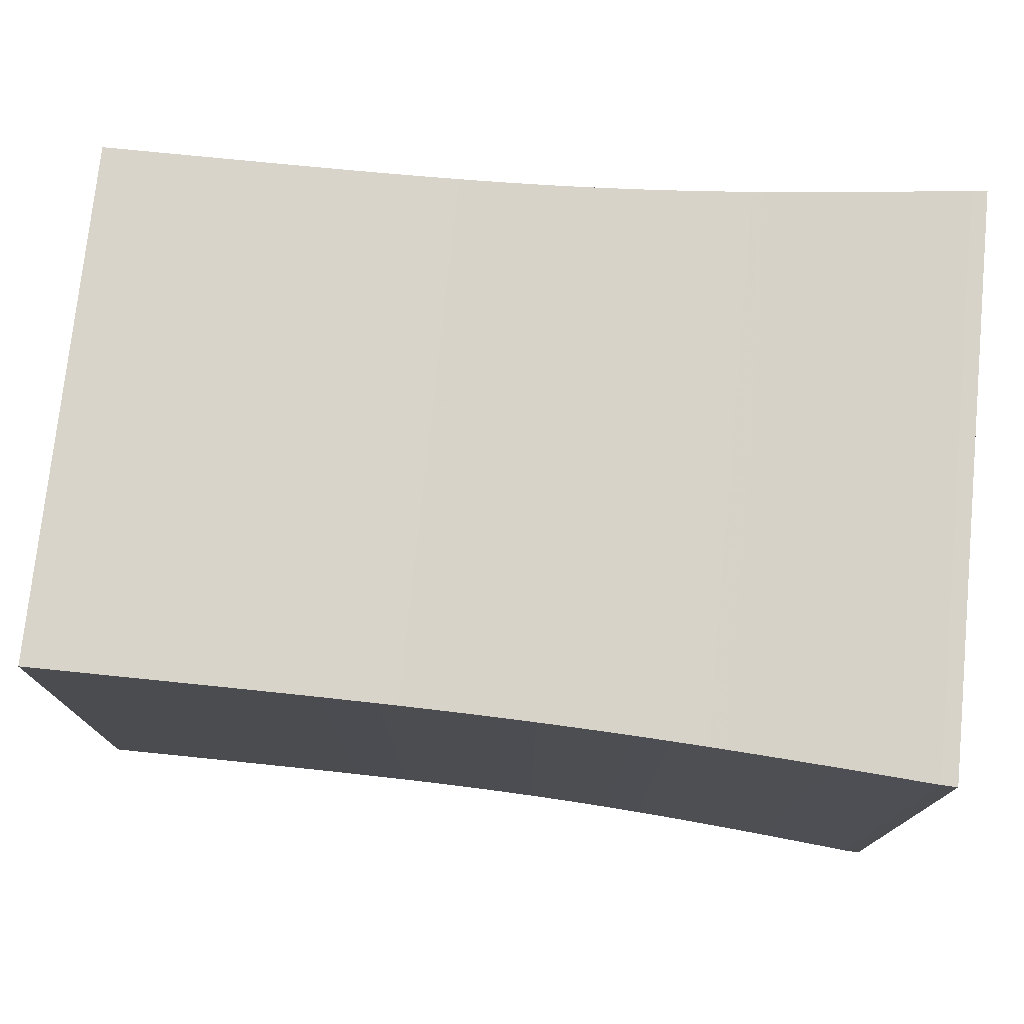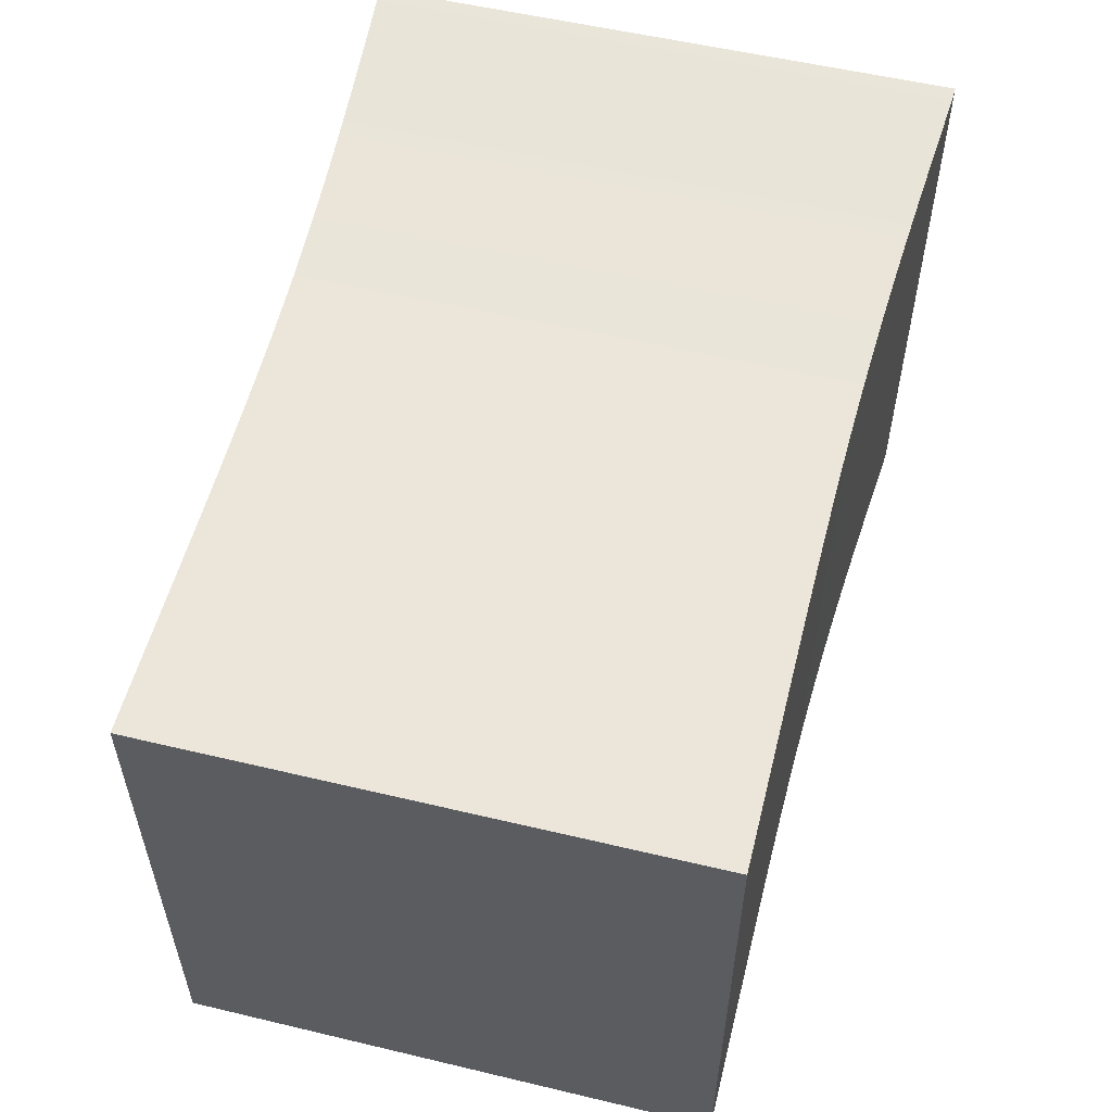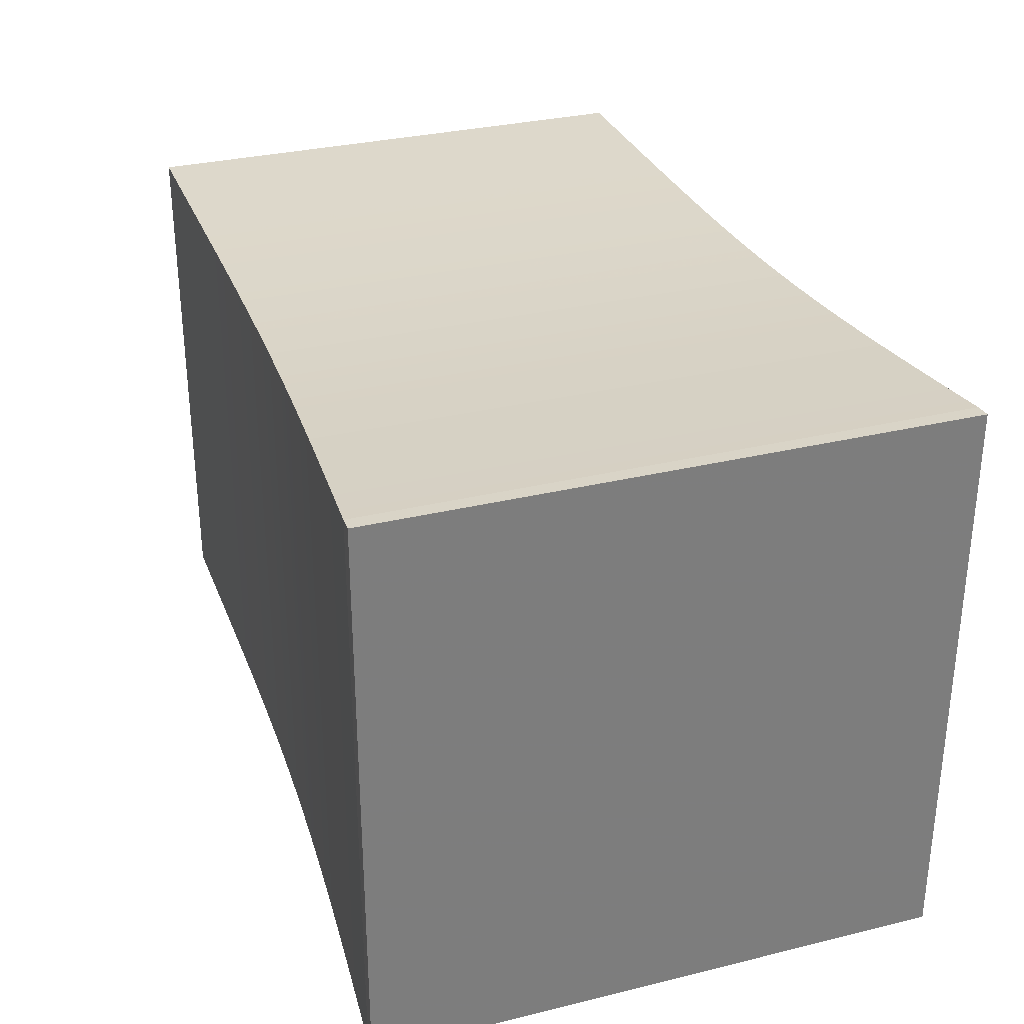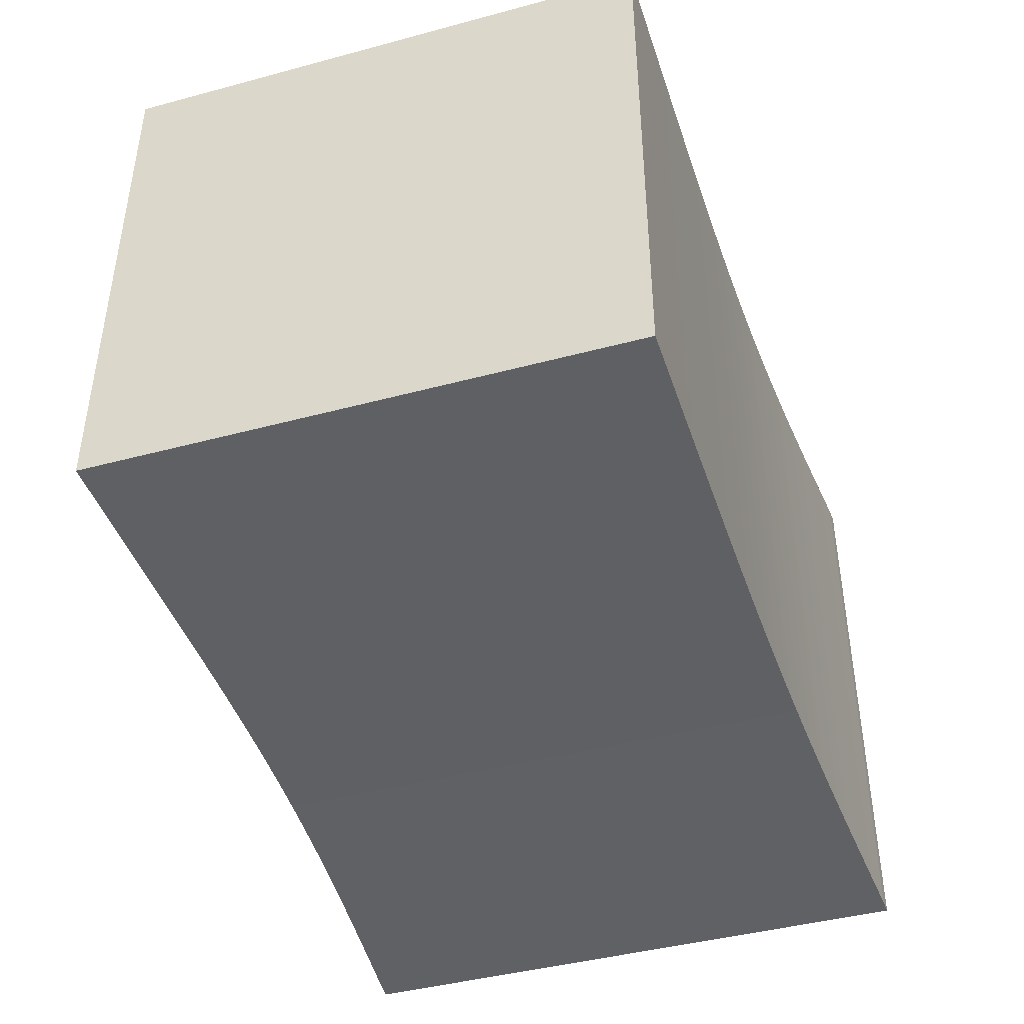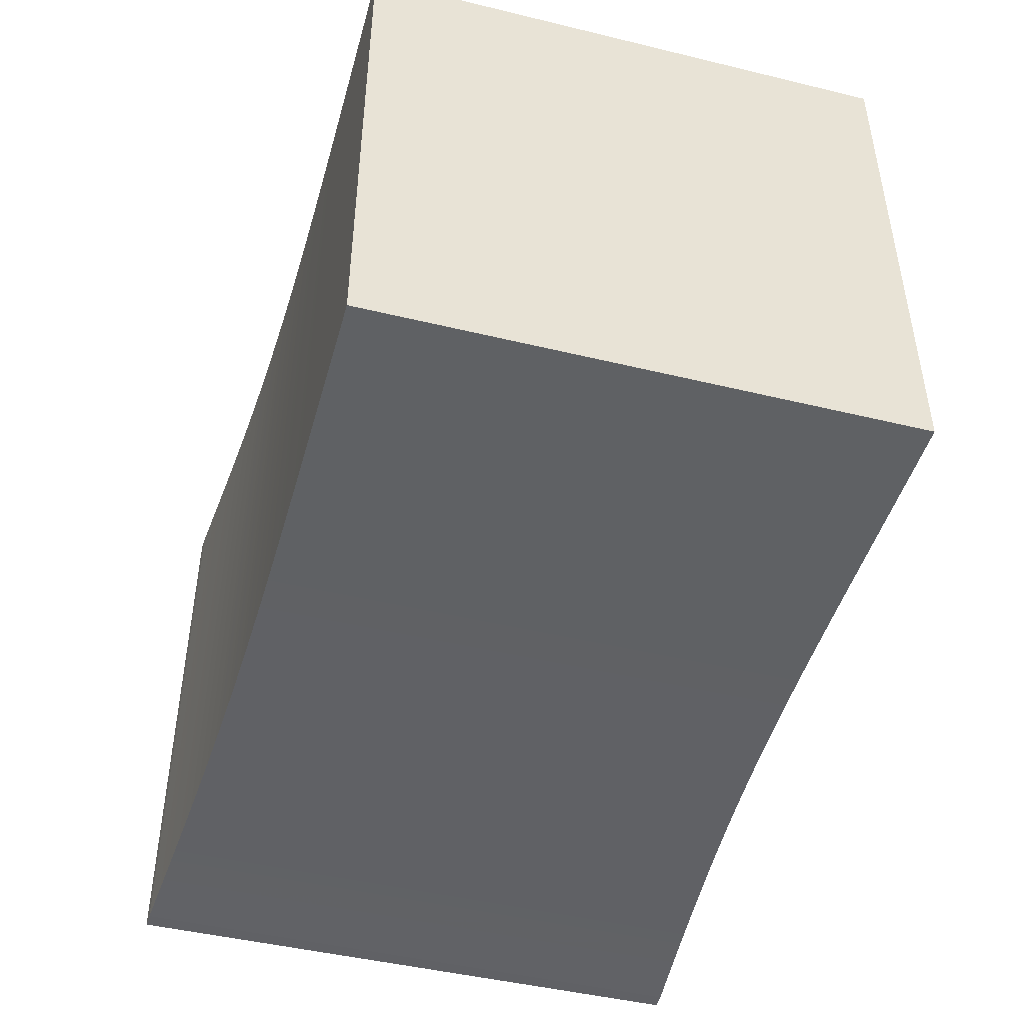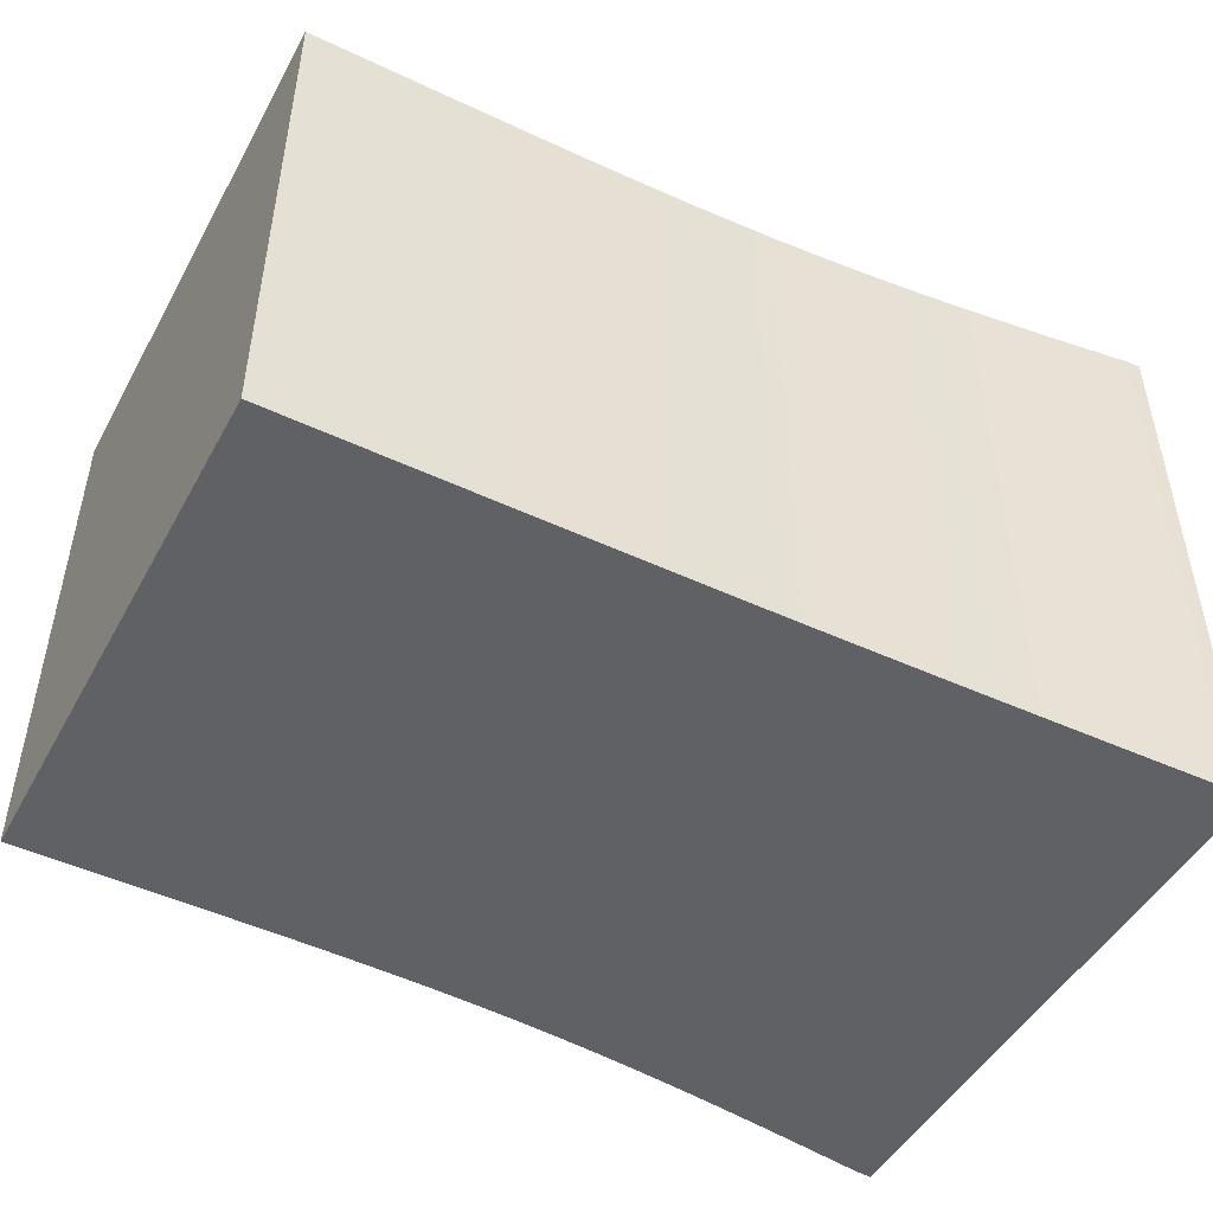
<metadata>
{"format":"obj","ext":"obj","renderer":"f3d","projection":"perspective","resolution":1024,"background":"white","views":[{"elev":75.3,"azim":5.8,"up":"+Y"},{"elev":55.1,"azim":-75.9,"up":"+Z"},{"elev":31.2,"azim":70.8,"up":"+Z"},{"elev":-43.0,"azim":-72.3,"up":"+Y"},{"elev":-46.2,"azim":-105.5,"up":"+Y"},{"elev":-48.1,"azim":-27.9,"up":"+Z"}]}
</metadata>
<code>
v 0 0.2 0.2
v 0 0.2 -0.2
v 0 -0.2 -0.2
v 0 -0.2 0.2
v 0.01429 0.2 0.2
v 0.01429 0.2 -0.2
v 0.01429 -0.2 -0.2
v 0.01429 -0.2 0.2
v 0.02857 0.2 0.2
v 0.02857 0.2 -0.2
v 0.02857 -0.2 -0.2
v 0.02857 -0.2 0.2
v 0.04286 0.2 0.2
v 0.04286 0.2 -0.2
v 0.04286 -0.2 -0.2
v 0.04286 -0.2 0.2
v 0.05715 0.2 0.2
v 0.05715 0.2 -0.2
v 0.05715 -0.2 -0.2
v 0.05715 -0.2 0.2
v 0.07143 0.2 0.2
v 0.07143 0.2 -0.2
v 0.07143 -0.2 -0.2
v 0.07143 -0.2 0.2
v 0.08572 0.2 0.2
v 0.08572 0.2 -0.2
v 0.08572 -0.2 -0.2
v 0.08572 -0.2 0.2
v 0.1 0.2 0.2
v 0.1 0.2 -0.2
v 0.1 -0.2 -0.2
v 0.1 -0.2 0.2
v 0.1143 0.2 0.2
v 0.1143 0.2 -0.2
v 0.1143 -0.2 -0.2
v 0.1143 -0.2 0.2
v 0.1286 0.2 0.2
v 0.1286 0.2 -0.2
v 0.1286 -0.2 -0.2
v 0.1286 -0.2 0.2
v 0.1428 0.2001 0.2001
v 0.1428 0.2001 -0.2001
v 0.1428 -0.2001 -0.2001
v 0.1428 -0.2001 0.2001
v 0.1571 0.2001 0.2001
v 0.1571 0.2001 -0.2001
v 0.1571 -0.2001 -0.2001
v 0.1571 -0.2001 0.2001
v 0.1714 0.2001 0.2001
v 0.1714 0.2001 -0.2001
v 0.1714 -0.2001 -0.2001
v 0.1714 -0.2001 0.2001
v 0.1856 0.2002 0.2002
v 0.1856 0.2002 -0.2002
v 0.1856 -0.2002 -0.2002
v 0.1856 -0.2002 0.2002
v 0.1999 0.2003 0.2003
v 0.1999 0.2003 -0.2003
v 0.1999 -0.2003 -0.2003
v 0.1999 -0.2003 0.2003
v 0.2141 0.2003 0.2003
v 0.2141 0.2003 -0.2003
v 0.2141 -0.2003 -0.2003
v 0.2141 -0.2003 0.2003
v 0.2284 0.2004 0.2004
v 0.2284 0.2004 -0.2004
v 0.2284 -0.2004 -0.2004
v 0.2284 -0.2004 0.2004
v 0.2426 0.2006 0.2006
v 0.2426 0.2006 -0.2006
v 0.2426 -0.2006 -0.2006
v 0.2426 -0.2006 0.2006
v 0.2568 0.2007 0.2007
v 0.2568 0.2007 -0.2007
v 0.2568 -0.2007 -0.2007
v 0.2568 -0.2007 0.2007
v 0.271 0.2009 0.2009
v 0.271 0.2009 -0.2009
v 0.271 -0.2009 -0.2009
v 0.271 -0.2009 0.2009
v 0.2851 0.2011 0.2011
v 0.2851 0.2011 -0.2011
v 0.2851 -0.2011 -0.2011
v 0.2851 -0.2011 0.2011
v 0.2992 0.2014 0.2014
v 0.2992 0.2014 -0.2014
v 0.2992 -0.2014 -0.2014
v 0.2992 -0.2014 0.2014
v 0.3133 0.2017 0.2017
v 0.3133 0.2017 -0.2017
v 0.3133 -0.2017 -0.2017
v 0.3133 -0.2017 0.2017
v 0.3273 0.202 0.202
v 0.3273 0.202 -0.202
v 0.3273 -0.202 -0.202
v 0.3273 -0.202 0.202
v 0.3413 0.2024 0.2024
v 0.3413 0.2024 -0.2024
v 0.3413 -0.2024 -0.2024
v 0.3413 -0.2024 0.2024
v 0.3552 0.2028 0.2028
v 0.3552 0.2028 -0.2028
v 0.3552 -0.2028 -0.2028
v 0.3552 -0.2028 0.2028
v 0.3691 0.2033 0.2033
v 0.3691 0.2033 -0.2033
v 0.3691 -0.2033 -0.2033
v 0.3691 -0.2033 0.2033
v 0.3829 0.2038 0.2038
v 0.3829 0.2038 -0.2038
v 0.3829 -0.2038 -0.2038
v 0.3829 -0.2038 0.2038
v 0.3966 0.2043 0.2043
v 0.3966 0.2043 -0.2043
v 0.3966 -0.2043 -0.2043
v 0.3966 -0.2043 0.2043
v 0.4103 0.2049 0.2049
v 0.4103 0.2049 -0.2049
v 0.4103 -0.2049 -0.2049
v 0.4103 -0.2049 0.2049
v 0.4238 0.2055 0.2055
v 0.4238 0.2055 -0.2055
v 0.4238 -0.2055 -0.2055
v 0.4238 -0.2055 0.2055
v 0.4373 0.2062 0.2062
v 0.4373 0.2062 -0.2062
v 0.4373 -0.2062 -0.2062
v 0.4373 -0.2062 0.2062
v 0.4507 0.2069 0.2069
v 0.4507 0.2069 -0.2069
v 0.4507 -0.2069 -0.2069
v 0.4507 -0.2069 0.2069
v 0.464 0.2077 0.2077
v 0.464 0.2077 -0.2077
v 0.464 -0.2077 -0.2077
v 0.464 -0.2077 0.2077
v 0.4772 0.2085 0.2085
v 0.4772 0.2085 -0.2085
v 0.4772 -0.2085 -0.2085
v 0.4772 -0.2085 0.2085
v 0.4903 0.2093 0.2093
v 0.4903 0.2093 -0.2093
v 0.4903 -0.2093 -0.2093
v 0.4903 -0.2093 0.2093
v 0.5033 0.2101 0.2101
v 0.5033 0.2101 -0.2101
v 0.5033 -0.2101 -0.2101
v 0.5033 -0.2101 0.2101
v 0.5162 0.211 0.211
v 0.5162 0.211 -0.211
v 0.5162 -0.211 -0.211
v 0.5162 -0.211 0.211
v 0.529 0.2119 0.2119
v 0.529 0.2119 -0.2119
v 0.529 -0.2119 -0.2119
v 0.529 -0.2119 0.2119
v 0.5416 0.2128 0.2128
v 0.5416 0.2128 -0.2128
v 0.5416 -0.2128 -0.2128
v 0.5416 -0.2128 0.2128
v 0.5542 0.2137 0.2137
v 0.5542 0.2137 -0.2137
v 0.5542 -0.2137 -0.2137
v 0.5542 -0.2137 0.2137
v 0.5667 0.2146 0.2146
v 0.5667 0.2146 -0.2146
v 0.5667 -0.2146 -0.2146
v 0.5667 -0.2146 0.2146
v 0.579 0.2156 0.2156
v 0.579 0.2156 -0.2156
v 0.579 -0.2156 -0.2156
v 0.579 -0.2156 0.2156
v 0.5913 0.2165 0.2165
v 0.5913 0.2165 -0.2165
v 0.5913 -0.2165 -0.2165
v 0.5913 -0.2165 0.2165
v 0.6034 0.2175 0.2175
v 0.6034 0.2175 -0.2175
v 0.6034 -0.2175 -0.2175
v 0.6034 -0.2175 0.2175
v 0.6154 0.2184 0.2184
v 0.6154 0.2184 -0.2184
v 0.6154 -0.2184 -0.2184
v 0.6154 -0.2184 0.2184
v 0.6274 0.2194 0.2194
v 0.6274 0.2194 -0.2194
v 0.6274 -0.2194 -0.2194
v 0.6274 -0.2194 0.2194
v 0.6392 0.2203 0.2203
v 0.6392 0.2203 -0.2203
v 0.6392 -0.2203 -0.2203
v 0.6392 -0.2203 0.2203
v 0.6509 0.2213 0.2213
v 0.6509 0.2213 -0.2213
v 0.6509 -0.2213 -0.2213
v 0.6509 -0.2213 0.2213
v 0.6625 0.2217 0.2217
v 0.6625 0.2217 -0.2217
v 0.6625 -0.2217 -0.2217
v 0.6625 -0.2217 0.2217
f 1 2 3
f 1 3 4
f 1 5 6
f 5 9 10
f 9 13 14
f 13 17 18
f 17 21 22
f 21 25 26
f 25 29 30
f 29 33 34
f 33 37 38
f 37 41 42
f 41 45 46
f 45 49 50
f 49 53 54
f 53 57 58
f 57 61 62
f 61 65 66
f 65 69 70
f 69 73 74
f 73 77 78
f 77 81 82
f 81 85 86
f 85 89 90
f 89 93 94
f 93 97 98
f 97 101 102
f 101 105 106
f 105 109 110
f 109 113 114
f 113 117 118
f 117 121 122
f 121 125 126
f 125 129 130
f 129 133 134
f 133 137 138
f 137 141 142
f 141 145 146
f 145 149 150
f 149 153 154
f 153 157 158
f 157 161 162
f 161 165 166
f 165 169 170
f 169 173 174
f 173 177 178
f 177 181 182
f 181 185 186
f 185 189 190
f 189 193 194
f 193 197 198
f 1 2 6
f 5 6 10
f 9 10 14
f 13 14 18
f 17 18 22
f 21 22 26
f 25 26 30
f 29 30 34
f 33 34 38
f 37 38 42
f 41 42 46
f 45 46 50
f 49 50 54
f 53 54 58
f 57 58 62
f 61 62 66
f 65 66 70
f 69 70 74
f 73 74 78
f 77 78 82
f 81 82 86
f 85 86 90
f 89 90 94
f 93 94 98
f 97 98 102
f 101 102 106
f 105 106 110
f 109 110 114
f 113 114 118
f 117 118 122
f 121 122 126
f 125 126 130
f 129 130 134
f 133 134 138
f 137 138 142
f 141 142 146
f 145 146 150
f 149 150 154
f 153 154 158
f 157 158 162
f 161 162 166
f 165 166 170
f 169 170 174
f 173 174 178
f 177 178 182
f 181 182 186
f 185 186 190
f 189 190 194
f 193 194 198
f 6 7 3
f 10 11 7
f 14 15 11
f 18 19 15
f 22 23 19
f 26 27 23
f 30 31 27
f 34 35 31
f 38 39 35
f 42 43 39
f 46 47 43
f 50 51 47
f 54 55 51
f 58 59 55
f 62 63 59
f 66 67 63
f 70 71 67
f 74 75 71
f 78 79 75
f 82 83 79
f 86 87 83
f 90 91 87
f 94 95 91
f 98 99 95
f 102 103 99
f 106 107 103
f 110 111 107
f 114 115 111
f 118 119 115
f 122 123 119
f 126 127 123
f 130 131 127
f 134 135 131
f 138 139 135
f 142 143 139
f 146 147 143
f 150 151 147
f 154 155 151
f 158 159 155
f 162 163 159
f 166 167 163
f 170 171 167
f 174 175 171
f 178 179 175
f 182 183 179
f 186 187 183
f 190 191 187
f 194 195 191
f 198 199 195
f 6 2 3
f 10 6 7
f 14 10 11
f 18 14 15
f 22 18 19
f 26 22 23
f 30 26 27
f 34 30 31
f 38 34 35
f 42 38 39
f 46 42 43
f 50 46 47
f 54 50 51
f 58 54 55
f 62 58 59
f 66 62 63
f 70 66 67
f 74 70 71
f 78 74 75
f 82 78 79
f 86 82 83
f 90 86 87
f 94 90 91
f 98 94 95
f 102 98 99
f 106 102 103
f 110 106 107
f 114 110 111
f 118 114 115
f 122 118 119
f 126 122 123
f 130 126 127
f 134 130 131
f 138 134 135
f 142 138 139
f 146 142 143
f 150 146 147
f 154 150 151
f 158 154 155
f 162 158 159
f 166 162 163
f 170 166 167
f 174 170 171
f 178 174 175
f 182 178 179
f 186 182 183
f 190 186 187
f 194 190 191
f 198 194 195
f 3 8 7
f 7 12 11
f 11 16 15
f 15 20 19
f 19 24 23
f 23 28 27
f 27 32 31
f 31 36 35
f 35 40 39
f 39 44 43
f 43 48 47
f 47 52 51
f 51 56 55
f 55 60 59
f 59 64 63
f 63 68 67
f 67 72 71
f 71 76 75
f 75 80 79
f 79 84 83
f 83 88 87
f 87 92 91
f 91 96 95
f 95 100 99
f 99 104 103
f 103 108 107
f 107 112 111
f 111 116 115
f 115 120 119
f 119 124 123
f 123 128 127
f 127 132 131
f 131 136 135
f 135 140 139
f 139 144 143
f 143 148 147
f 147 152 151
f 151 156 155
f 155 160 159
f 159 164 163
f 163 168 167
f 167 172 171
f 171 176 175
f 175 180 179
f 179 184 183
f 183 188 187
f 187 192 191
f 191 196 195
f 195 200 199
f 3 8 4
f 7 12 8
f 11 16 12
f 15 20 16
f 19 24 20
f 23 28 24
f 27 32 28
f 31 36 32
f 35 40 36
f 39 44 40
f 43 48 44
f 47 52 48
f 51 56 52
f 55 60 56
f 59 64 60
f 63 68 64
f 67 72 68
f 71 76 72
f 75 80 76
f 79 84 80
f 83 88 84
f 87 92 88
f 91 96 92
f 95 100 96
f 99 104 100
f 103 108 104
f 107 112 108
f 111 116 112
f 115 120 116
f 119 124 120
f 123 128 124
f 127 132 128
f 131 136 132
f 135 140 136
f 139 144 140
f 143 148 144
f 147 152 148
f 151 156 152
f 155 160 156
f 159 164 160
f 163 168 164
f 167 172 168
f 171 176 172
f 175 180 176
f 179 184 180
f 183 188 184
f 187 192 188
f 191 196 192
f 195 200 196
f 8 1 4
f 12 5 8
f 16 9 12
f 20 13 16
f 24 17 20
f 28 21 24
f 32 25 28
f 36 29 32
f 40 33 36
f 44 37 40
f 48 41 44
f 52 45 48
f 56 49 52
f 60 53 56
f 64 57 60
f 68 61 64
f 72 65 68
f 76 69 72
f 80 73 76
f 84 77 80
f 88 81 84
f 92 85 88
f 96 89 92
f 100 93 96
f 104 97 100
f 108 101 104
f 112 105 108
f 116 109 112
f 120 113 116
f 124 117 120
f 128 121 124
f 132 125 128
f 136 129 132
f 140 133 136
f 144 137 140
f 148 141 144
f 152 145 148
f 156 149 152
f 160 153 156
f 164 157 160
f 168 161 164
f 172 165 168
f 176 169 172
f 180 173 176
f 184 177 180
f 188 181 184
f 192 185 188
f 196 189 192
f 200 193 196
f 8 1 5
f 12 5 9
f 16 9 13
f 20 13 17
f 24 17 21
f 28 21 25
f 32 25 29
f 36 29 33
f 40 33 37
f 44 37 41
f 48 41 45
f 52 45 49
f 56 49 53
f 60 53 57
f 64 57 61
f 68 61 65
f 72 65 69
f 76 69 73
f 80 73 77
f 84 77 81
f 88 81 85
f 92 85 89
f 96 89 93
f 100 93 97
f 104 97 101
f 108 101 105
f 112 105 109
f 116 109 113
f 120 113 117
f 124 117 121
f 128 121 125
f 132 125 129
f 136 129 133
f 140 133 137
f 144 137 141
f 148 141 145
f 152 145 149
f 156 149 153
f 160 153 157
f 164 157 161
f 168 161 165
f 172 165 169
f 176 169 173
f 180 173 177
f 184 177 181
f 188 181 185
f 192 185 189
f 196 189 193
f 200 193 197
f 197 199 200
f 197 199 198

</code>
